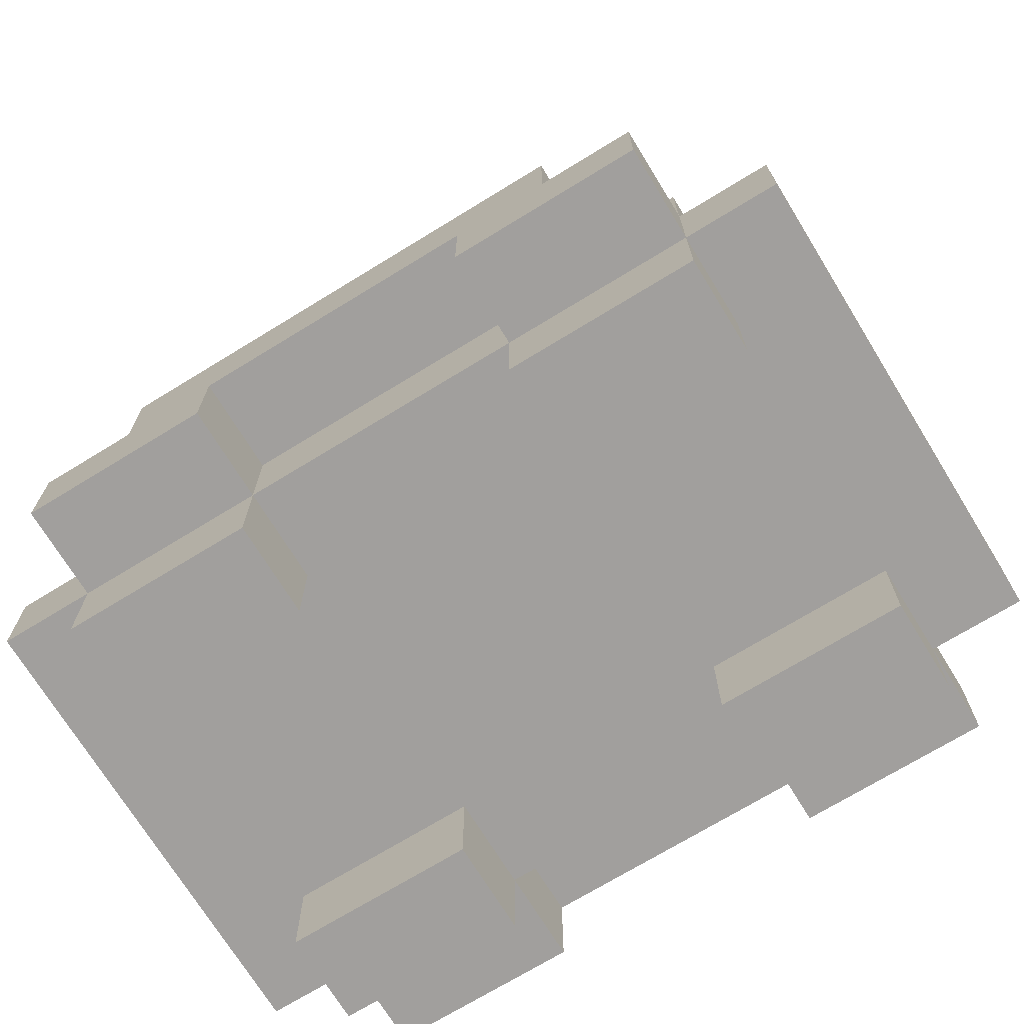
<metadata>
{"format":"obj","ext":"obj","renderer":"f3d","projection":"perspective","resolution":1024,"background":"white","views":[{"elev":-71.5,"azim":-58.5,"up":"+Y"}]}
</metadata>
<code>
o ObjObject.002
v -0.35 0.2 0.35
v -0.35 0.1 0.25
v -0.35 0.1 0.35
v -0.35 0.2 0.25
v -0.35 0.1 0.15
v -0.35 0.2 0.15
v -0.35 0.2 -0.15
v -0.35 0.1 -0.25
v -0.35 0.1 -0.15
v -0.35 0.2 -0.25
v -0.35 0.1 -0.35
v -0.35 0.2 -0.35
v -0.35 0.3 0.25
v -0.35 0.3 -0.25
v -0.25 0.1 0.35
v -0.25 0 0.15
v -0.25 -0 0.35
v -0.25 0.1 0.25
v -0.25 0.1 0.15
v -0.25 0.1 -0.15
v -0.25 0 -0.35
v -0.25 0 -0.15
v -0.25 0.1 -0.25
v -0.25 0.1 -0.35
v -0.25 0.2 0.45
v -0.25 0.1 0.45
v -0.25 0.2 0.35
v -0.25 0.2 0.15
v -0.25 0.2 -0.15
v -0.25 0.2 -0.35
v -0.25 0.1 -0.45
v -0.25 0.2 -0.45
v -0.25 0.3 0.35
v -0.25 0.2 0.25
v -0.25 0.3 0.25
v -0.25 0.3 -0.25
v -0.25 0.2 -0.25
v -0.25 0.3 -0.35
v -0.25 0.4 0.15
v -0.25 0.3 0.05
v -0.25 0.3 0.15
v -0.25 0.4 0.05
v -0.25 0.3 -0.15
v -0.25 0.4 -0.15
v -0.25 0.4 -0.25
v -0.25 0.8 0.05
v -0.25 0.7 -0.05
v -0.25 0.7 0.05
v -0.25 0.8 -0.05
v -0.15 0.3 -0.35
v -0.15 0.2 -0.45
v -0.15 0.2 -0.35
v -0.15 0.3 -0.45
v -0.15 0.4 -0.25
v -0.15 0.3 -0.25
v -0.15 0.4 -0.35
v -0.15 0.5 0.05
v -0.15 0.4 -0.05
v -0.15 0.4 0.05
v -0.15 0.5 -0.05
v -0.15 0.4 -0.15
v -0.15 0.5 -0.25
v -0.15 0.7 0.05
v -0.15 0.6 -0.05
v -0.15 0.6 0.05
v -0.15 0.7 -0.05
v -0.15 0.8 -0.05
v -0.15 0.7 -0.15
v -0.15 0.8 -0.15
v -0.15 0.9 0.05
v -0.15 0.8 0.05
v -0.15 0.9 -0.05
v -0.05 0.4 -0.35
v -0.05 0.3 -0.45
v -0.05 0.3 -0.35
v -0.05 0.4 -0.45
v -0.05 0.5 -0.25
v -0.05 0.4 -0.25
v -0.05 0.6 -0.15
v -0.05 0.5 -0.15
v -0.05 0.6 -0.25
v -0.05 0.6 -0.35
v -0.05 0.7 -0.05
v -0.05 0.6 -0.05
v -0.05 0.7 -0.15
v -0.05 0.7 -0.25
v -0.05 0.7 -0.35
v -0.05 0.8 0.15
v -0.05 0.7 0.05
v -0.05 0.7 0.15
v -0.05 0.8 0.05
v -0.05 0.8 -0.15
v -0.05 0.8 -0.25
v -0.05 0.9 -0.05
v -0.05 0.8 -0.05
v -0.05 0.9 -0.15
v 0.15 0.1 0.35
v 0.15 0 0.15
v 0.15 -0 0.35
v 0.15 0.1 0.25
v 0.15 0.1 0.15
v 0.15 0.1 -0.15
v 0.15 0 -0.35
v 0.15 0 -0.15
v 0.15 0.1 -0.25
v 0.15 0.1 -0.35
v -0.15 -0 0.35
v -0.15 0 0.15
v -0.15 0.1 0.35
v -0.15 0.1 0.25
v -0.15 0.1 0.15
v -0.15 0 -0.15
v -0.15 0 -0.35
v -0.15 0.1 -0.15
v -0.15 0.1 -0.25
v -0.15 0.1 -0.35
v 0.05 0.3 -0.35
v 0.05 0.3 -0.45
v 0.05 0.4 -0.35
v 0.05 0.4 -0.45
v 0.05 0.4 -0.25
v 0.05 0.5 -0.25
v 0.05 0.5 -0.15
v 0.05 0.6 -0.15
v 0.05 0.6 -0.25
v 0.05 0.6 -0.35
v 0.05 0.6 -0.05
v 0.05 0.7 -0.05
v 0.05 0.7 -0.15
v 0.05 0.7 -0.25
v 0.05 0.7 -0.35
v 0.05 0.7 0.15
v 0.05 0.7 0.05
v 0.05 0.8 0.15
v 0.05 0.8 0.05
v 0.05 0.8 -0.15
v 0.05 0.8 -0.25
v 0.05 0.8 -0.05
v 0.05 0.9 -0.05
v 0.05 0.9 -0.15
v 0.15 0.2 -0.35
v 0.15 0.2 -0.45
v 0.15 0.3 -0.35
v 0.15 0.3 -0.45
v 0.15 0.3 -0.25
v 0.15 0.4 -0.25
v 0.15 0.4 -0.35
v 0.15 0.4 0.05
v 0.15 0.4 -0.05
v 0.15 0.5 0.05
v 0.15 0.4 -0.15
v 0.15 0.5 -0.05
v 0.15 0.5 -0.25
v 0.15 0.6 0.05
v 0.15 0.6 -0.05
v 0.15 0.7 0.05
v 0.15 0.7 -0.05
v 0.15 0.7 -0.15
v 0.15 0.8 -0.05
v 0.15 0.8 -0.15
v 0.15 0.8 0.05
v 0.15 0.9 0.05
v 0.15 0.9 -0.05
v 0.25 -0 0.35
v 0.25 0 0.15
v 0.25 0.1 0.35
v 0.25 0.1 0.25
v 0.25 0.1 0.15
v 0.25 0 -0.15
v 0.25 0 -0.35
v 0.25 0.1 -0.15
v 0.25 0.1 -0.25
v 0.25 0.1 -0.35
v 0.25 0.1 0.45
v 0.25 0.2 0.45
v 0.25 0.2 0.35
v 0.25 0.2 0.15
v 0.25 0.2 -0.15
v 0.25 0.1 -0.45
v 0.25 0.2 -0.35
v 0.25 0.2 -0.45
v 0.25 0.2 0.25
v 0.25 0.3 0.35
v 0.25 0.3 0.25
v 0.25 0.2 -0.25
v 0.25 0.3 -0.25
v 0.25 0.3 -0.35
v 0.25 0.3 0.15
v 0.25 0.3 0.05
v 0.25 0.4 0.15
v 0.25 0.3 -0.15
v 0.25 0.4 0.05
v 0.25 0.4 -0.15
v 0.25 0.4 -0.25
v 0.25 0.7 0.05
v 0.25 0.7 -0.05
v 0.25 0.8 0.05
v 0.25 0.8 -0.05
v 0.35 0.1 0.35
v 0.35 0.1 0.25
v 0.35 0.2 0.35
v 0.35 0.1 0.15
v 0.35 0.2 0.25
v 0.35 0.2 0.15
v 0.35 0.1 -0.15
v 0.35 0.1 -0.25
v 0.35 0.2 -0.15
v 0.35 0.1 -0.35
v 0.35 0.2 -0.25
v 0.35 0.2 -0.35
v 0.35 0.3 0.25
v 0.35 0.3 -0.25
v 0.25 0.1 0.45
v -0.25 0.2 0.45
v -0.25 0.1 0.45
v 0.25 0.2 0.45
v -0.25 0.1 0.35
v -0.35 0.2 0.35
v -0.35 0.1 0.35
v -0.25 0.2 0.35
v -0.15 -0 0.35
v -0.25 -0 0.35
v -0.15 0.1 0.35
v -0.15 0.2 0.35
v -0.25 0.3 0.35
v -0.15 0.3 0.35
v -0.05 0.2 0.35
v -0.05 0.3 0.35
v 0.05 0.2 0.35
v 0.05 0.3 0.35
v 0.15 0.2 0.35
v 0.15 0.3 0.35
v 0.25 -0 0.35
v 0.15 0.1 0.35
v 0.15 -0 0.35
v 0.25 0.1 0.35
v 0.25 0.2 0.35
v 0.25 0.3 0.35
v 0.35 0.1 0.35
v 0.35 0.2 0.35
v -0.25 0.2 0.25
v -0.35 0.3 0.25
v -0.35 0.2 0.25
v -0.25 0.3 0.25
v 0.35 0.2 0.25
v 0.25 0.3 0.25
v 0.25 0.2 0.25
v 0.35 0.3 0.25
v -0.15 0.3 0.15
v -0.25 0.4 0.15
v -0.25 0.3 0.15
v -0.15 0.4 0.15
v 0.05 0.7 0.15
v -0.05 0.8 0.15
v -0.05 0.7 0.15
v 0.05 0.8 0.15
v 0.15 0.3 0.15
v 0.15 0.4 0.15
v 0.25 0.3 0.15
v 0.25 0.4 0.15
v -0.15 0.7 0.05
v -0.25 0.8 0.05
v -0.25 0.7 0.05
v -0.15 0.8 0.05
v -0.05 0.4 0.05
v -0.15 0.5 0.05
v -0.15 0.4 0.05
v -0.05 0.5 0.05
v -0.05 0.6 0.05
v -0.15 0.6 0.05
v -0.05 0.7 0.05
v -0.05 0.8 0.05
v -0.15 0.9 0.05
v -0.05 0.9 0.05
v 0.05 0.4 0.05
v 0.05 0.5 0.05
v 0.05 0.6 0.05
v 0.05 0.7 0.05
v 0.05 0.8 0.05
v 0.05 0.9 0.05
v 0.15 0.4 0.05
v 0.15 0.5 0.05
v 0.15 0.6 0.05
v 0.15 0.7 0.05
v 0.15 0.8 0.05
v 0.15 0.9 0.05
v 0.25 0.7 0.05
v 0.25 0.8 0.05
v -0.25 0.1 -0.15
v -0.35 0.2 -0.15
v -0.35 0.1 -0.15
v -0.25 0.2 -0.15
v -0.15 0 -0.15
v -0.25 0 -0.15
v -0.15 0.1 -0.15
v 0.05 0.5 -0.15
v -0.05 0.6 -0.15
v -0.05 0.5 -0.15
v 0.05 0.6 -0.15
v 0.25 0 -0.15
v 0.15 0.1 -0.15
v 0.15 0 -0.15
v 0.25 0.1 -0.15
v 0.35 0.1 -0.15
v 0.25 0.2 -0.15
v 0.35 0.2 -0.15
v -0.35 0.1 0.15
v -0.35 0.2 0.15
v -0.25 0.1 0.15
v -0.25 0.2 0.15
v -0.25 0 0.15
v -0.15 0 0.15
v -0.15 0.1 0.15
v 0.15 0 0.15
v 0.15 0.1 0.15
v 0.25 0 0.15
v 0.25 0.1 0.15
v 0.25 0.2 0.15
v 0.35 0.1 0.15
v 0.35 0.2 0.15
v -0.25 0.7 -0.05
v -0.25 0.8 -0.05
v -0.15 0.7 -0.05
v -0.15 0.8 -0.05
v -0.15 0.6 -0.05
v -0.05 0.6 -0.05
v -0.05 0.7 -0.05
v -0.15 0.9 -0.05
v -0.05 0.8 -0.05
v -0.05 0.9 -0.05
v 0.05 0.6 -0.05
v 0.05 0.7 -0.05
v 0.15 0.6 -0.05
v 0.15 0.7 -0.05
v 0.05 0.8 -0.05
v 0.05 0.9 -0.05
v 0.15 0.8 -0.05
v 0.15 0.9 -0.05
v 0.25 0.7 -0.05
v 0.25 0.8 -0.05
v -0.15 0.7 -0.15
v -0.15 0.8 -0.15
v -0.05 0.7 -0.15
v -0.05 0.8 -0.15
v -0.05 0.9 -0.15
v 0.05 0.8 -0.15
v 0.05 0.9 -0.15
v 0.05 0.7 -0.15
v 0.15 0.7 -0.15
v 0.15 0.8 -0.15
v -0.35 0.2 -0.25
v -0.35 0.3 -0.25
v -0.25 0.2 -0.25
v -0.25 0.3 -0.25
v -0.25 0.4 -0.25
v -0.15 0.3 -0.25
v -0.15 0.4 -0.25
v -0.15 0.5 -0.25
v -0.05 0.4 -0.25
v -0.05 0.5 -0.25
v -0.05 0.7 -0.25
v -0.05 0.8 -0.25
v 0.05 0.7 -0.25
v 0.05 0.8 -0.25
v 0.05 0.4 -0.25
v 0.05 0.5 -0.25
v 0.15 0.4 -0.25
v 0.15 0.5 -0.25
v 0.15 0.3 -0.25
v 0.25 0.3 -0.25
v 0.25 0.4 -0.25
v 0.25 0.2 -0.25
v 0.35 0.2 -0.25
v 0.35 0.3 -0.25
v -0.35 0.1 -0.35
v -0.35 0.2 -0.35
v -0.25 0.1 -0.35
v -0.25 0.2 -0.35
v -0.25 0 -0.35
v -0.15 0 -0.35
v -0.15 0.1 -0.35
v -0.25 0.3 -0.35
v -0.15 0.2 -0.35
v -0.15 0.3 -0.35
v -0.15 0.4 -0.35
v -0.05 0.3 -0.35
v -0.05 0.4 -0.35
v -0.05 0.6 -0.35
v 0.05 0.4 -0.35
v -0.05 0.7 -0.35
v 0.05 0.6 -0.35
v 0.05 0.7 -0.35
v 0.05 0.3 -0.35
v 0.15 0.3 -0.35
v 0.15 0.4 -0.35
v 0.15 0 -0.35
v 0.15 0.1 -0.35
v 0.25 0 -0.35
v 0.25 0.1 -0.35
v 0.15 0.2 -0.35
v 0.25 0.2 -0.35
v 0.25 0.3 -0.35
v 0.35 0.1 -0.35
v 0.35 0.2 -0.35
v -0.25 0.1 -0.45
v -0.25 0.2 -0.45
v -0.15 0.2 -0.45
v -0.05 0.2 -0.45
v -0.15 0.3 -0.45
v -0.05 0.3 -0.45
v 0.05 0.2 -0.45
v -0.05 0.4 -0.45
v 0.05 0.3 -0.45
v 0.05 0.4 -0.45
v 0.15 0.2 -0.45
v 0.15 0.3 -0.45
v 0.25 0.1 -0.45
v 0.25 0.2 -0.45
v -0.25 0 0.15
v -0.15 -0 0.35
v -0.25 -0 0.35
v -0.15 0 0.15
v 0.15 0 0.15
v 0.25 -0 0.35
v 0.15 -0 0.35
v 0.25 0 0.15
v -0.25 0 -0.35
v -0.15 0 -0.15
v -0.25 0 -0.15
v -0.15 0 -0.35
v 0.15 0 -0.35
v 0.25 0 -0.15
v 0.15 0 -0.15
v 0.25 0 -0.35
v -0.25 0.1 0.35
v 0.25 0.1 0.45
v -0.25 0.1 0.45
v -0.15 0.1 0.35
v 0.15 0.1 0.35
v 0.25 0.1 0.35
v -0.35 0.1 0.25
v -0.35 0.1 0.35
v -0.25 0.1 0.25
v -0.15 0.1 0.25
v 0.15 0.1 0.25
v 0.25 0.1 0.25
v 0.35 0.1 0.35
v 0.35 0.1 0.25
v -0.35 0.1 0.15
v -0.25 0.1 0.15
v -0.15 0.1 0.15
v 0.15 0.1 0.15
v 0.25 0.1 0.15
v 0.35 0.1 0.15
v -0.25 0.1 -0.15
v -0.15 0.1 -0.15
v 0.15 0.1 -0.15
v 0.25 0.1 -0.15
v -0.35 0.1 -0.25
v -0.35 0.1 -0.15
v -0.25 0.1 -0.25
v -0.15 0.1 -0.25
v 0.15 0.1 -0.25
v 0.25 0.1 -0.25
v 0.35 0.1 -0.15
v 0.35 0.1 -0.25
v -0.35 0.1 -0.35
v -0.25 0.1 -0.35
v -0.15 0.1 -0.35
v 0.15 0.1 -0.35
v 0.25 0.1 -0.35
v 0.35 0.1 -0.35
v -0.25 0.1 -0.45
v 0.25 0.1 -0.45
v -0.35 0.2 -0.15
v -0.25 0.2 0.15
v -0.35 0.2 0.15
v -0.25 0.2 -0.15
v 0.25 0.2 -0.15
v 0.35 0.2 0.15
v 0.25 0.2 0.15
v 0.35 0.2 -0.15
v -0.15 0.6 -0.05
v -0.05 0.6 0.05
v -0.15 0.6 0.05
v -0.05 0.6 -0.05
v 0.05 0.6 0.05
v 0.05 0.6 -0.05
v 0.15 0.6 0.05
v 0.15 0.6 -0.05
v -0.05 0.6 -0.15
v 0.05 0.6 -0.15
v -0.05 0.7 0.05
v 0.05 0.7 0.15
v -0.05 0.7 0.15
v 0.05 0.7 0.05
v -0.25 0.7 -0.05
v -0.15 0.7 0.05
v -0.25 0.7 0.05
v -0.15 0.7 -0.05
v 0.15 0.7 -0.05
v 0.25 0.7 0.05
v 0.15 0.7 0.05
v 0.25 0.7 -0.05
v -0.15 0.7 -0.15
v -0.05 0.7 -0.05
v -0.05 0.7 -0.15
v 0.05 0.7 -0.15
v 0.05 0.7 -0.05
v 0.15 0.7 -0.15
v -0.25 0.2 0.45
v 0.25 0.2 0.45
v -0.25 0.2 0.35
v -0.15 0.2 0.35
v -0.05 0.2 0.35
v 0.05 0.2 0.35
v 0.15 0.2 0.35
v 0.25 0.2 0.35
v -0.35 0.2 0.35
v -0.35 0.2 0.25
v -0.25 0.2 0.25
v 0.35 0.2 0.35
v 0.25 0.2 0.25
v 0.35 0.2 0.25
v -0.35 0.2 -0.25
v -0.25 0.2 -0.25
v -0.35 0.2 -0.35
v -0.25 0.2 -0.35
v 0.25 0.2 -0.25
v 0.35 0.2 -0.25
v 0.25 0.2 -0.35
v 0.35 0.2 -0.35
v -0.15 0.2 -0.35
v -0.25 0.2 -0.45
v -0.15 0.2 -0.45
v 0.15 0.2 -0.35
v 0.15 0.2 -0.45
v 0.25 0.2 -0.45
v -0.25 0.3 0.35
v -0.15 0.3 0.35
v -0.25 0.3 0.25
v -0.05 0.3 0.35
v -0.15 0.3 0.25
v 0.05 0.3 0.35
v -0.05 0.3 0.25
v 0.15 0.3 0.35
v 0.05 0.3 0.25
v 0.25 0.3 0.35
v 0.15 0.3 0.25
v 0.25 0.3 0.25
v -0.25 0.3 0.15
v 0.35 0.3 0.25
v -0.35 0.3 0.25
v -0.15 0.3 0.15
v 0.15 0.3 0.15
v 0.25 0.3 0.15
v -0.25 0.3 0.05
v 0.25 0.3 0.05
v -0.25 0.3 -0.15
v 0.25 0.3 -0.15
v -0.35 0.3 -0.25
v -0.25 0.3 -0.25
v 0.25 0.3 -0.25
v 0.35 0.3 -0.25
v -0.15 0.3 -0.25
v -0.25 0.3 -0.35
v -0.15 0.3 -0.35
v 0.15 0.3 -0.25
v 0.15 0.3 -0.35
v 0.25 0.3 -0.35
v -0.05 0.3 -0.35
v -0.15 0.3 -0.45
v -0.05 0.3 -0.45
v 0.05 0.3 -0.35
v 0.05 0.3 -0.45
v 0.15 0.3 -0.45
v -0.25 0.4 0.15
v -0.15 0.4 0.15
v -0.25 0.4 0.05
v 0.15 0.4 0.15
v -0.15 0.4 0.05
v -0.05 0.4 0.05
v 0.05 0.4 0.05
v 0.25 0.4 0.15
v 0.15 0.4 0.05
v 0.25 0.4 0.05
v -0.15 0.4 -0.05
v 0.15 0.4 -0.05
v -0.25 0.4 -0.15
v -0.15 0.4 -0.15
v 0.15 0.4 -0.15
v 0.25 0.4 -0.15
v -0.25 0.4 -0.25
v -0.15 0.4 -0.25
v 0.15 0.4 -0.25
v 0.25 0.4 -0.25
v -0.05 0.4 -0.25
v -0.15 0.4 -0.35
v -0.05 0.4 -0.35
v 0.05 0.4 -0.25
v 0.05 0.4 -0.35
v 0.15 0.4 -0.35
v -0.05 0.4 -0.45
v 0.05 0.4 -0.45
v -0.15 0.5 0.05
v -0.05 0.5 0.05
v -0.15 0.5 -0.05
v 0.05 0.5 0.05
v -0.05 0.5 -0.05
v 0.15 0.5 0.05
v 0.05 0.5 -0.05
v 0.15 0.5 -0.05
v -0.05 0.5 -0.15
v 0.05 0.5 -0.15
v -0.15 0.5 -0.25
v -0.05 0.5 -0.25
v 0.05 0.5 -0.25
v 0.15 0.5 -0.25
v -0.05 0.7 -0.25
v 0.05 0.7 -0.25
v -0.05 0.7 -0.35
v 0.05 0.7 -0.35
v -0.05 0.8 0.15
v 0.05 0.8 0.15
v -0.05 0.8 0.05
v 0.05 0.8 0.05
v -0.25 0.8 0.05
v -0.15 0.8 0.05
v -0.25 0.8 -0.05
v -0.15 0.8 -0.05
v 0.15 0.8 0.05
v 0.25 0.8 0.05
v 0.15 0.8 -0.05
v 0.25 0.8 -0.05
v -0.05 0.8 -0.05
v -0.15 0.8 -0.15
v -0.05 0.8 -0.15
v 0.05 0.8 -0.05
v 0.05 0.8 -0.15
v 0.15 0.8 -0.15
v -0.05 0.8 -0.25
v 0.05 0.8 -0.25
v -0.15 0.9 0.05
v -0.05 0.9 0.05
v -0.15 0.9 -0.05
v 0.05 0.9 0.05
v -0.05 0.9 -0.05
v 0.15 0.9 0.05
v 0.05 0.9 -0.05
v 0.15 0.9 -0.05
v -0.05 0.9 -0.15
v 0.05 0.9 -0.15
f 1 2 3
f 4 5 2
f 4 2 1
f 6 5 4
f 7 8 9
f 10 11 8
f 10 8 7
f 12 11 10
f 13 7 6
f 13 6 4
f 13 10 7
f 14 10 13
f 15 16 17
f 18 16 15
f 19 16 18
f 20 21 22
f 23 21 20
f 24 21 23
f 25 15 26
f 27 15 25
f 28 20 19
f 29 20 28
f 30 31 24
f 32 31 30
f 33 34 27
f 35 34 33
f 36 30 37
f 38 30 36
f 39 40 41
f 42 43 40
f 42 40 39
f 44 36 43
f 44 43 42
f 45 36 44
f 46 47 48
f 49 47 46
f 50 51 52
f 53 51 50
f 54 50 55
f 56 50 54
f 57 58 59
f 60 61 58
f 60 58 57
f 60 54 61
f 62 54 60
f 63 64 65
f 66 64 63
f 67 68 66
f 69 68 67
f 70 67 71
f 72 67 70
f 73 74 75
f 76 74 73
f 77 73 78
f 79 77 80
f 81 73 77
f 81 77 79
f 82 73 81
f 83 79 84
f 85 81 79
f 85 79 83
f 85 82 81
f 86 82 85
f 87 82 86
f 88 89 90
f 91 89 88
f 92 86 85
f 93 86 92
f 94 92 95
f 96 92 94
f 97 98 99
f 100 98 97
f 101 98 100
f 102 103 104
f 105 103 102
f 106 103 105
f 107 108 109
f 109 108 110
f 110 108 111
f 112 113 114
f 114 113 115
f 115 113 116
f 117 118 119
f 119 118 120
f 121 119 122
f 123 122 124
f 122 119 125
f 124 122 125
f 125 119 126
f 127 124 128
f 124 125 129
f 128 124 129
f 125 126 129
f 129 126 130
f 130 126 131
f 132 133 134
f 134 133 135
f 129 130 136
f 136 130 137
f 138 136 139
f 139 136 140
f 141 142 143
f 143 142 144
f 145 143 146
f 146 143 147
f 148 149 150
f 149 151 152
f 150 149 152
f 151 146 152
f 152 146 153
f 154 155 156
f 156 155 157
f 157 158 159
f 159 158 160
f 161 159 162
f 162 159 163
f 164 165 166
f 166 165 167
f 167 165 168
f 169 170 171
f 171 170 172
f 172 170 173
f 174 166 175
f 175 166 176
f 168 171 177
f 177 171 178
f 173 179 180
f 180 179 181
f 176 182 183
f 183 182 184
f 185 180 186
f 186 180 187
f 188 189 190
f 189 191 192
f 190 189 192
f 191 186 193
f 192 191 193
f 193 186 194
f 195 196 197
f 197 196 198
f 199 200 201
f 200 202 203
f 201 200 203
f 203 202 204
f 205 206 207
f 206 208 209
f 207 206 209
f 209 208 210
f 204 207 211
f 203 204 211
f 207 209 211
f 211 209 212
f 213 214 215
f 216 214 213
f 217 218 219
f 220 218 217
f 221 217 222
f 223 217 221
f 224 225 220
f 226 225 224
f 227 226 224
f 228 226 227
f 229 228 227
f 230 228 229
f 231 230 229
f 232 230 231
f 233 234 235
f 236 234 233
f 237 232 231
f 238 232 237
f 239 237 236
f 240 237 239
f 241 242 243
f 244 242 241
f 245 246 247
f 248 246 245
f 249 250 251
f 252 250 249
f 253 254 255
f 256 254 253
f 257 252 249
f 258 252 257
f 259 258 257
f 260 258 259
f 261 262 263
f 264 262 261
f 265 266 267
f 268 266 265
f 269 261 270
f 271 264 261
f 271 261 269
f 272 273 264
f 272 264 271
f 274 273 272
f 275 268 265
f 276 268 275
f 277 271 269
f 278 271 277
f 279 274 272
f 280 274 279
f 281 276 275
f 282 276 281
f 283 278 277
f 284 279 278
f 284 278 283
f 285 280 279
f 285 279 284
f 286 280 285
f 287 285 284
f 288 285 287
f 289 290 291
f 292 290 289
f 293 289 294
f 295 289 293
f 296 297 298
f 299 297 296
f 300 301 302
f 303 301 300
f 304 305 303
f 306 305 304
f 307 308 309
f 309 308 310
f 311 309 312
f 312 309 313
f 314 315 316
f 316 315 317
f 317 318 319
f 319 318 320
f 321 322 323
f 323 322 324
f 325 323 326
f 326 323 327
f 324 328 329
f 329 328 330
f 331 332 333
f 333 332 334
f 335 336 337
f 337 336 338
f 334 337 339
f 339 337 340
f 341 342 343
f 343 342 344
f 344 345 346
f 346 345 347
f 348 346 349
f 349 346 350
f 351 352 353
f 353 352 354
f 354 355 356
f 356 355 357
f 357 358 359
f 359 358 360
f 361 362 363
f 363 362 364
f 365 366 367
f 367 366 368
f 369 367 370
f 370 367 371
f 372 370 373
f 373 370 374
f 375 376 377
f 377 376 378
f 379 377 380
f 380 377 381
f 378 382 383
f 383 382 384
f 384 385 386
f 386 385 387
f 387 388 389
f 388 390 391
f 389 388 391
f 391 390 392
f 393 389 394
f 394 389 395
f 396 397 398
f 398 397 399
f 400 394 401
f 401 394 402
f 399 401 403
f 403 401 404
f 405 406 407
f 405 407 408
f 407 409 408
f 408 409 410
f 405 408 411
f 410 412 411
f 408 410 411
f 411 412 413
f 413 412 414
f 405 411 415
f 411 413 415
f 415 413 416
f 405 415 417
f 417 415 418
f 419 420 421
f 422 420 419
f 423 424 425
f 426 424 423
f 427 428 429
f 430 428 427
f 431 432 433
f 434 432 431
f 435 436 437
f 438 436 435
f 439 436 438
f 440 436 439
f 441 435 442
f 443 435 441
f 444 439 438
f 445 439 444
f 446 447 440
f 448 447 446
f 449 443 441
f 450 443 449
f 451 445 444
f 452 445 451
f 453 448 446
f 454 448 453
f 455 451 450
f 456 452 451
f 456 451 455
f 457 453 452
f 457 452 456
f 458 453 457
f 459 455 460
f 461 455 459
f 462 457 456
f 463 457 462
f 464 465 458
f 466 465 464
f 467 461 459
f 468 461 467
f 469 463 462
f 470 463 469
f 471 466 464
f 472 466 471
f 473 470 469
f 473 471 470
f 473 469 468
f 474 471 473
f 475 476 477
f 478 476 475
f 479 480 481
f 482 480 479
f 483 484 485
f 486 487 484
f 486 484 483
f 488 489 487
f 488 487 486
f 490 489 488
f 491 488 486
f 492 488 491
f 493 494 495
f 496 494 493
f 497 498 499
f 500 498 497
f 501 502 503
f 504 502 501
f 505 506 500
f 507 506 505
f 508 501 509
f 510 501 508
f 511 512 513
f 513 512 514
f 514 512 515
f 515 512 516
f 516 512 517
f 517 512 518
f 519 513 520
f 520 513 521
f 518 522 523
f 523 522 524
f 525 526 527
f 527 526 528
f 529 530 531
f 531 530 532
f 528 533 534
f 534 533 535
f 536 531 537
f 537 531 538
f 539 540 541
f 540 542 543
f 541 540 543
f 542 544 545
f 543 542 545
f 544 546 547
f 545 544 547
f 546 548 549
f 547 546 549
f 549 548 550
f 545 547 551
f 550 552 551
f 549 550 551
f 547 549 551
f 553 541 551
f 543 545 551
f 541 543 551
f 551 552 554
f 554 552 555
f 555 552 556
f 553 551 557
f 556 552 558
f 553 557 559
f 558 552 560
f 553 559 561
f 561 559 562
f 560 552 563
f 563 552 564
f 562 565 566
f 566 565 567
f 568 563 569
f 569 563 570
f 567 571 572
f 572 571 573
f 574 569 575
f 575 569 576
f 577 578 579
f 578 580 581
f 579 578 581
f 581 580 582
f 582 580 583
f 580 584 585
f 583 580 585
f 585 584 586
f 579 581 587
f 585 586 588
f 579 587 589
f 589 587 590
f 588 586 591
f 591 586 592
f 589 590 593
f 593 590 594
f 591 592 595
f 595 592 596
f 594 597 598
f 598 597 599
f 600 595 601
f 601 595 602
f 599 601 603
f 603 601 604
f 605 606 607
f 606 608 609
f 607 606 609
f 608 610 611
f 609 608 611
f 611 610 612
f 607 609 613
f 609 611 613
f 611 612 613
f 613 612 614
f 607 613 615
f 615 613 616
f 614 612 617
f 617 612 618
f 619 620 621
f 621 620 622
f 623 624 625
f 625 624 626
f 627 628 629
f 629 628 630
f 631 632 633
f 633 632 634
f 630 635 636
f 636 635 637
f 638 633 639
f 639 633 640
f 637 639 641
f 641 639 642
f 643 644 645
f 644 646 647
f 645 644 647
f 646 648 649
f 647 646 649
f 649 648 650
f 647 649 651
f 651 649 652

</code>
